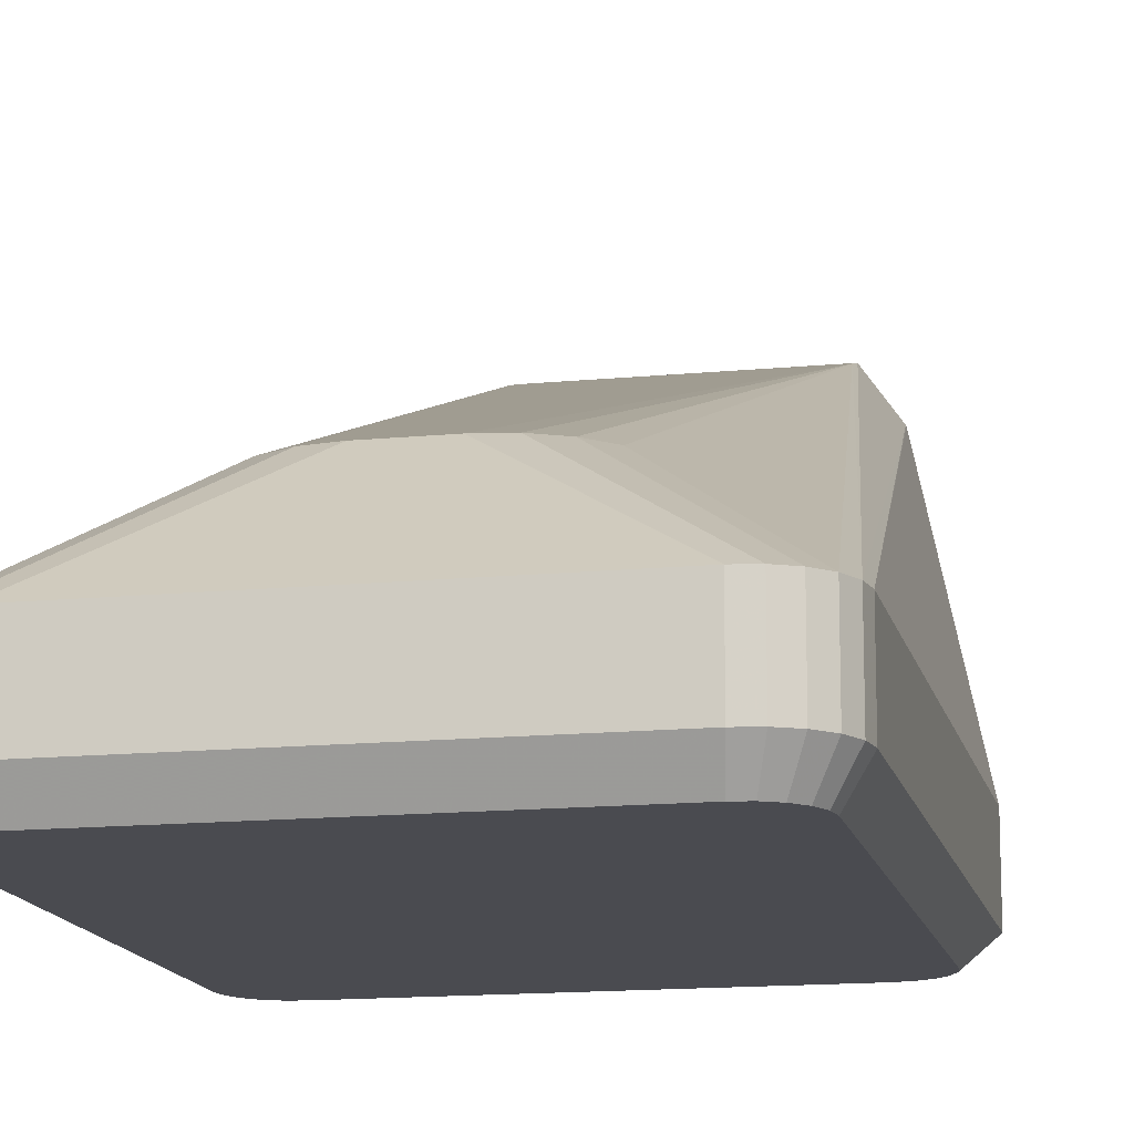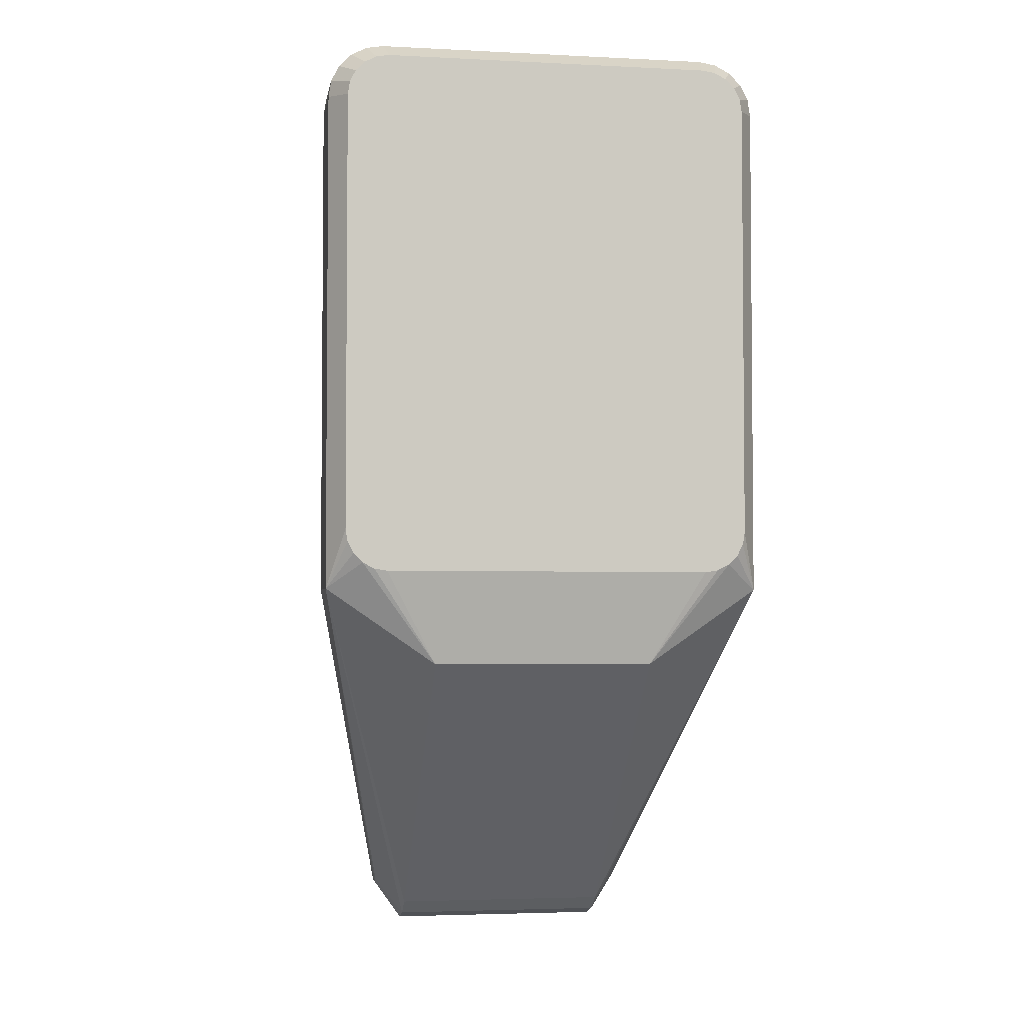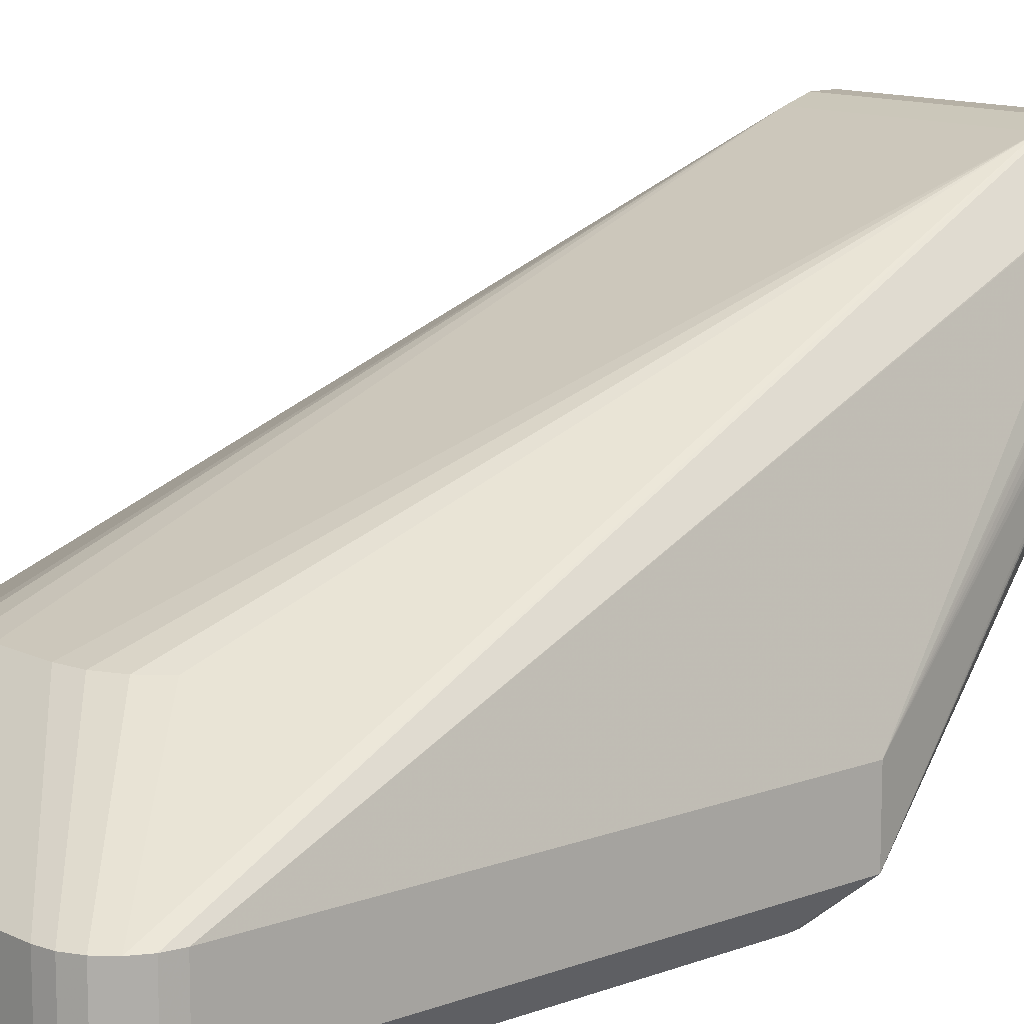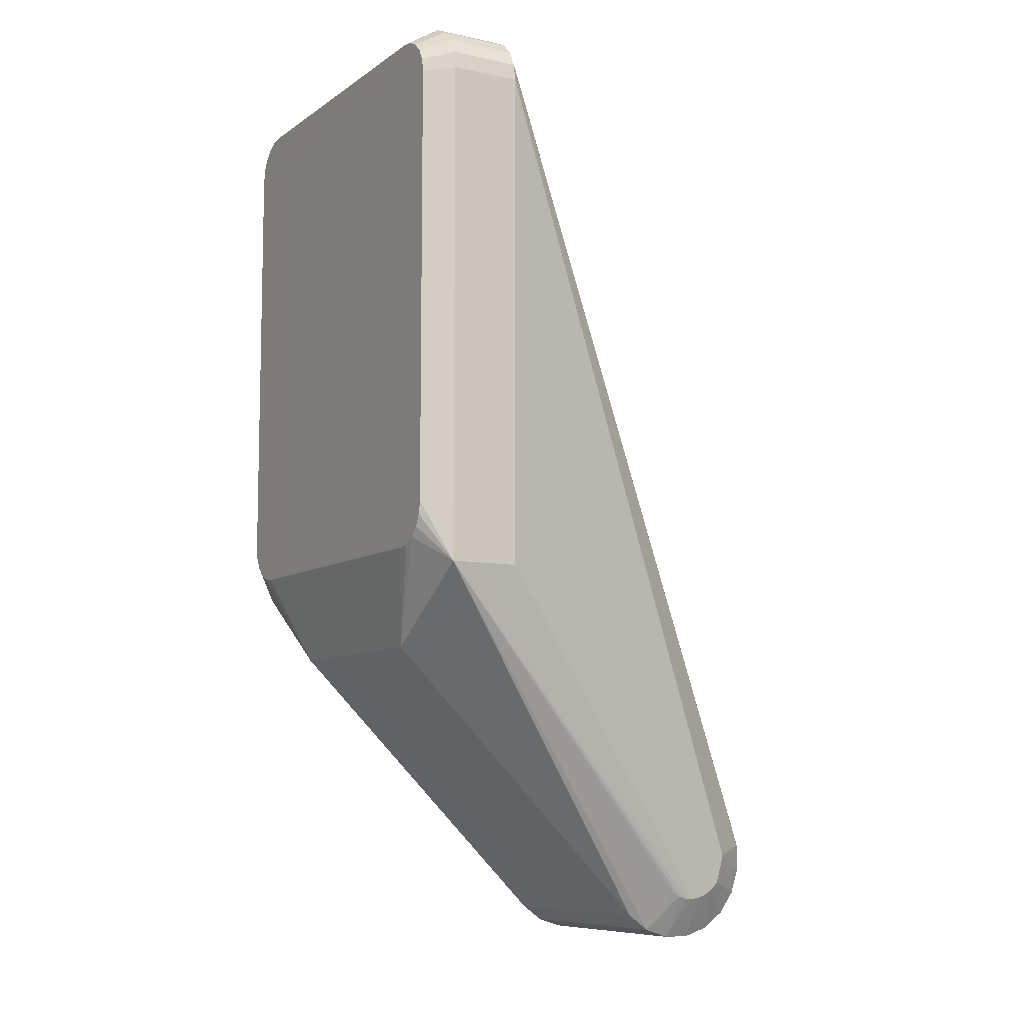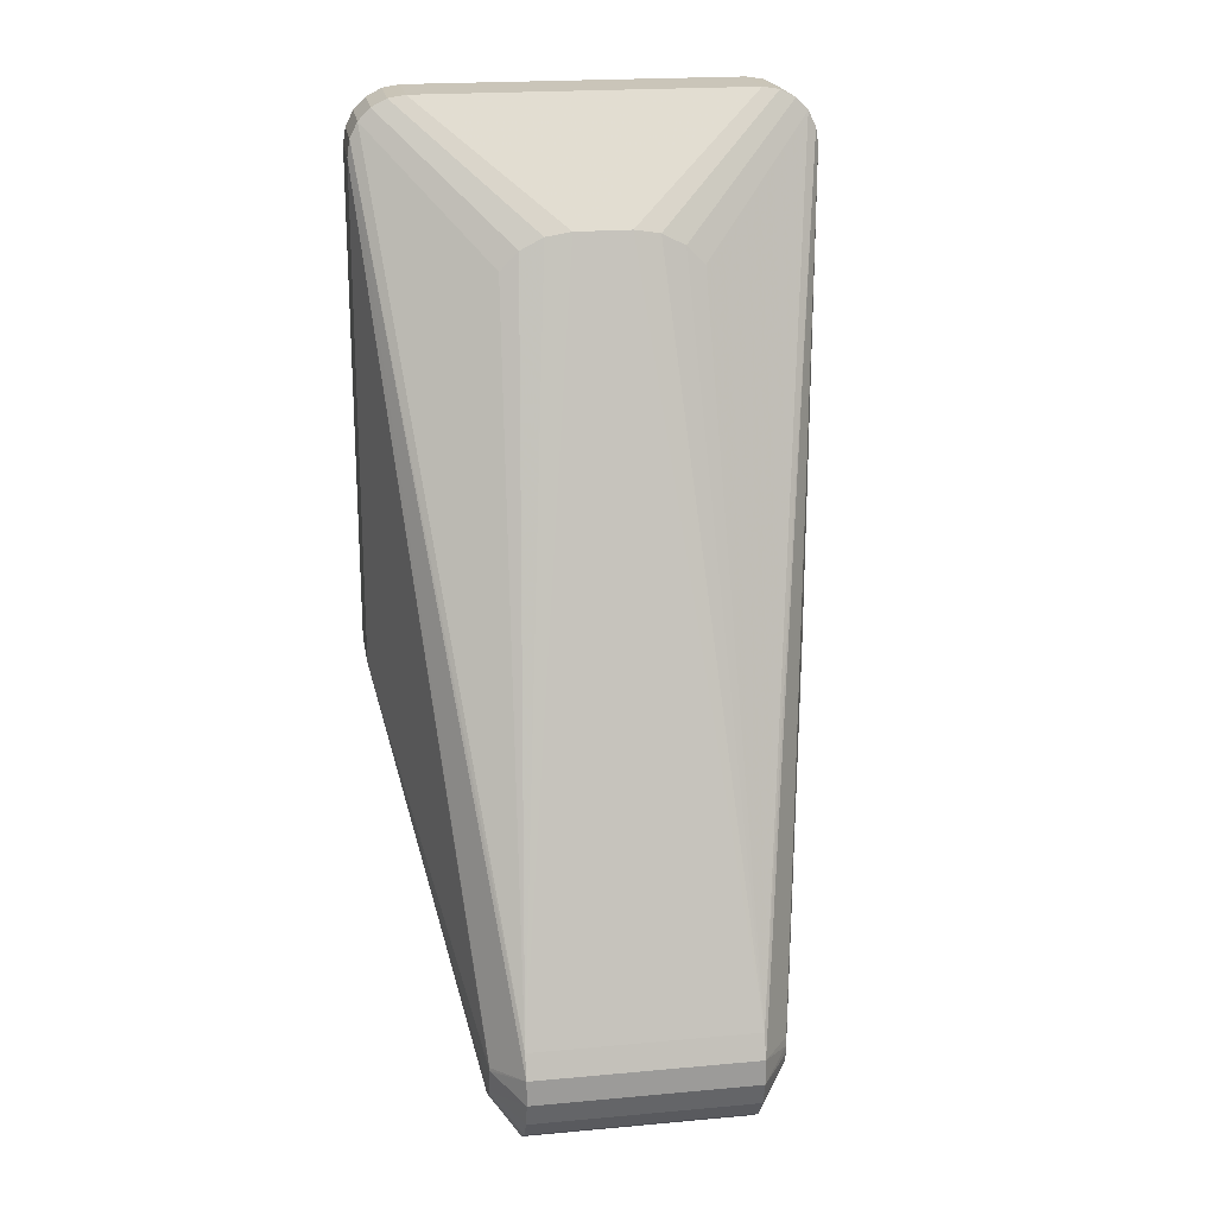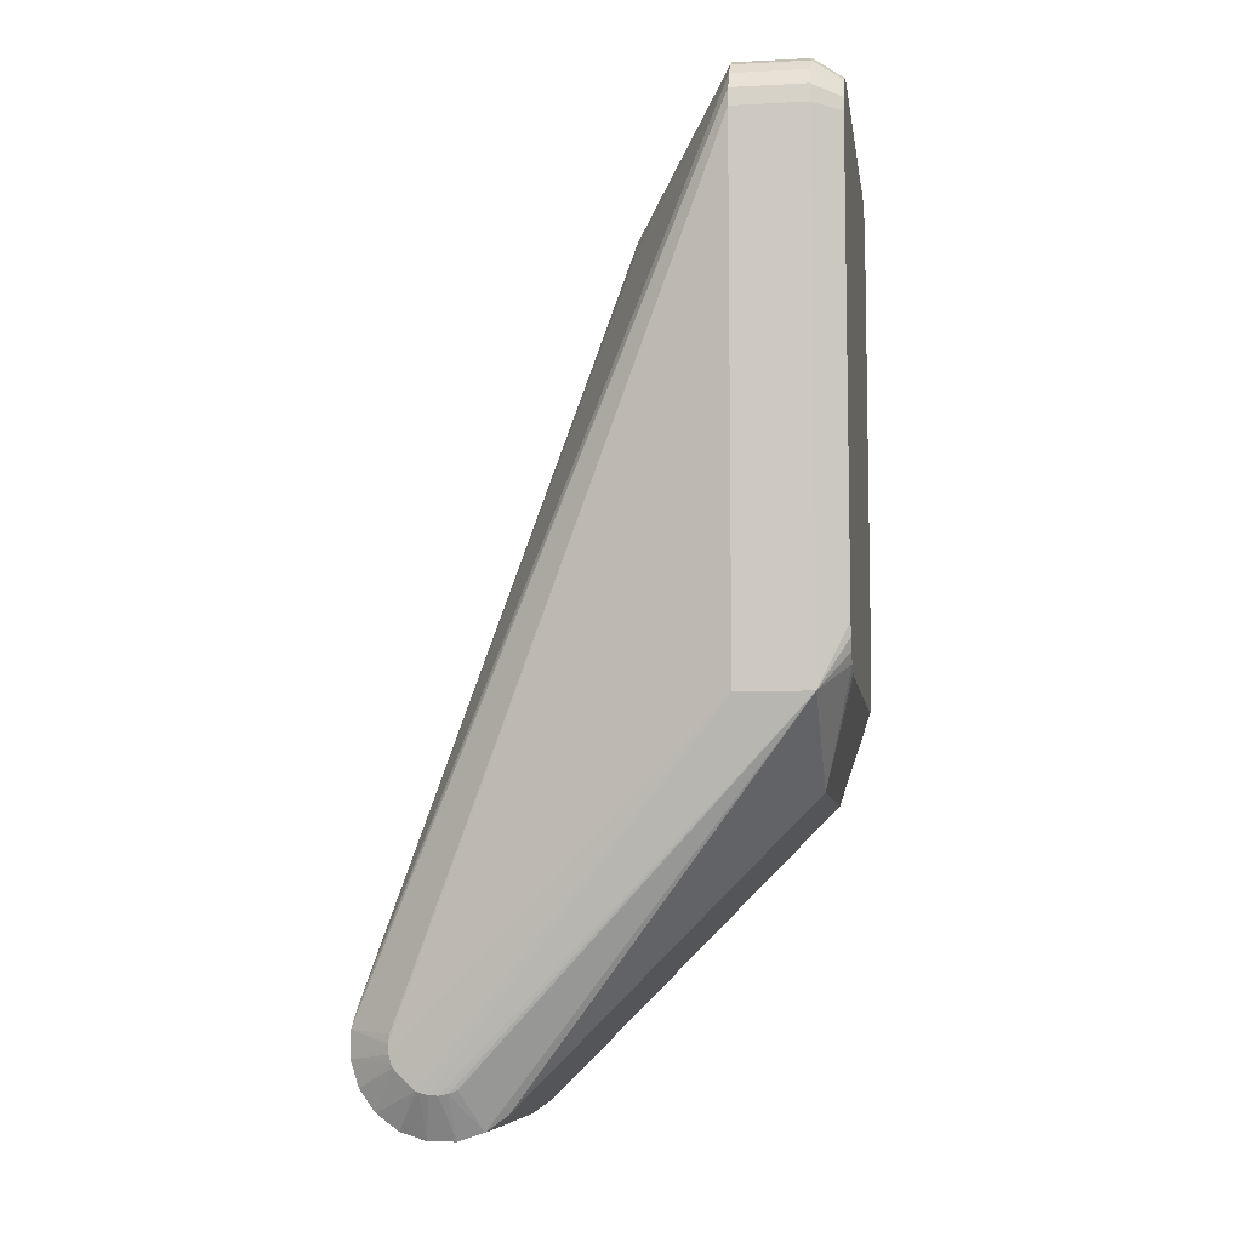
<metadata>
{"format":"obj","ext":"obj","renderer":"f3d","projection":"perspective","resolution":1024,"background":"white","views":[{"elev":-14.4,"azim":12.1,"up":"+Y"},{"elev":-3.5,"azim":-9.6,"up":"+Z"},{"elev":12.1,"azim":48.4,"up":"+Y"},{"elev":-8.5,"azim":60.0,"up":"+Z"},{"elev":20.7,"azim":170.7,"up":"+Z"},{"elev":-7.7,"azim":-81.6,"up":"+Z"}]}
</metadata>
<code>
v 0.0101 0.002427 -0.001763
v 0.0101 0.00228 -0.001949
v 0.0101 0.001825 -0.002381
v 0.0101 0.00129 -0.002708
v 0.0101 0.000699 -0.002917
v 0.0101 7.719e-05 -0.002999
v 0.0101 -0.000548 -0.00295
v 0.0101 -0.001149 -0.002771
v 0.0101 -0.0017 -0.002472
v 0.0101 0.002975 0.0003902
v 0.0101 0.002996 0.0001542
v 0.01324 -0.024 0.06081
v 0.01435 -0.024 0.06024
v 0.01524 -0.024 0.05935
v 0.0158 -0.024 0.05824
v -0.0158 -0.024 0.05824
v -0.01524 -0.024 0.05935
v -0.01435 -0.024 0.06024
v -0.01324 -0.024 0.06081
v -0.016 -0.024 0.057
v -0.012 -0.024 0.061
v 0.012 -0.024 0.061
v -0.01324 -0.019 0.06081
v -0.01435 -0.019 0.06024
v 0.01524 -0.019 0.05935
v 0.0158 -0.019 0.05824
v 0.01435 -0.019 0.06024
v 0.01324 -0.019 0.06081
v 0.012 -0.019 0.061
v -0.012 -0.019 0.061
v -0.01524 -0.019 0.05935
v -0.0158 -0.019 0.05824
v -0.016 -0.019 0.057
v 0.016 -0.019 0.057
v 0.016 -0.024 0.057
v 0.016 -0.019 0.021
v 0.016 -0.024 0.021
v -0.016 -0.019 0.021
v -0.016 -0.024 0.021
v -0.0101 0.002684 -0.001341
v -0.0101 0.002781 -0.001125
v -0.0101 0.002954 -0.000522
v -0.0101 0.002998 0.0001036
v -0.0101 0.002911 0.0007247
v -0.0101 -0.001409 -0.002648
v -0.0101 -0.000828 -0.002883
v -0.0101 -0.0002104 -0.002993
v -0.0101 0.0004164 -0.002971
v -0.0101 0.001025 -0.002819
v -0.0101 0.001244 -0.00273
v -0.0146 -0.026 0.05768
v -0.01175 -0.026 0.05975
v -0.01268 -0.026 0.05961
v -0.01418 -0.026 0.05852
v -0.01351 -0.026 0.05918
v 0.01175 -0.026 0.05975
v 0.01268 -0.026 0.05961
v 0.0146 -0.026 0.05768
v 0.01351 -0.026 0.05918
v 0.01418 -0.026 0.05852
v 0.0146 -0.026 0.02433
v -0.01175 -0.026 0.02225
v -0.01268 -0.026 0.0224
v 0.01175 -0.026 0.02225
v 0.01268 -0.026 0.0224
v 0.01418 -0.026 0.02349
v 0.01351 -0.026 0.02283
v -0.0146 -0.026 0.02433
v -0.01351 -0.026 0.02283
v -0.01418 -0.026 0.02349
v 0.01475 -0.026 0.02525
v 0.01475 -0.026 0.05675
v -0.01475 -0.026 0.02525
v -0.01475 -0.026 0.05675
v 0.008 -0.002724 -0.005346
v 0.008 -0.0009386 -0.005926
v 0.008 0.0009386 -0.005926
v 0.008 0.002724 -0.005346
v 0.008 0.004243 -0.004243
v 0.008 0.005346 -0.002724
v 0.008 0.005926 -0.0009386
v 0.008 0.005926 0.0009386
v 0.008 0.005346 0.002724
v 0.006854 -0.012 0.05053
v 0.005527 -0.012 0.05186
v 0.003854 -0.012 0.05271
v -0.005527 -0.012 0.05186
v -0.006854 -0.012 0.05053
v -0.003854 -0.012 0.05271
v -0.002 -0.012 0.053
v 0.002 -0.012 0.053
v -0.008 -0.024 0.01552
v 0.008 -0.024 0.01552
v 0.008 -0.004243 -0.004243
v -0.008 -0.004243 -0.004243
v -0.008 -0.002724 -0.005346
v -0.008 -0.0009386 -0.005926
v -0.008 0.0009386 -0.005926
v -0.008 0.002724 -0.005346
v -0.008 0.004243 -0.004243
v -0.008 0.005346 -0.002724
v -0.008 0.005926 -0.0009386
v -0.008 0.005926 0.0009386
v -0.008 0.005346 0.002724
f 29 30 21
f 29 21 22
f 103 32 104
f 89 30 90
f 89 90 104
f 89 104 87
f 88 87 104
f 20 74 16
f 83 82 103
f 83 103 104
f 91 83 104
f 91 104 90
f 91 90 30
f 91 30 29
f 94 75 37
f 94 37 93
f 44 32 103
f 56 22 21
f 56 21 52
f 55 19 18
f 73 74 20
f 73 20 39
f 62 92 93
f 62 93 64
f 84 83 85
f 84 85 25
f 84 25 83
f 86 85 83
f 86 83 91
f 86 91 29
f 86 29 28
f 100 40 101
f 33 38 39
f 33 39 20
f 33 20 16
f 33 16 32
f 33 32 44
f 27 25 85
f 27 85 86
f 27 86 28
f 12 28 29
f 12 29 22
f 23 24 18
f 23 18 19
f 23 19 21
f 23 21 30
f 23 30 89
f 23 89 87
f 23 87 24
f 31 24 87
f 31 87 88
f 31 88 104
f 31 104 32
f 53 52 21
f 53 21 19
f 53 19 55
f 68 73 39
f 68 39 70
f 69 70 39
f 69 39 92
f 9 8 37
f 9 37 75
f 9 75 8
f 6 36 37
f 95 96 75
f 95 75 94
f 95 94 93
f 95 93 92
f 95 92 39
f 95 39 96
f 98 99 78
f 98 78 77
f 43 42 38
f 43 38 33
f 43 33 44
f 43 44 103
f 43 103 102
f 43 102 42
f 41 42 102
f 41 102 101
f 41 101 40
f 41 40 38
f 41 38 42
f 13 12 59
f 13 59 14
f 13 14 25
f 13 25 27
f 13 27 28
f 13 28 12
f 60 14 59
f 57 59 12
f 57 12 22
f 57 22 56
f 17 31 32
f 17 32 16
f 17 16 54
f 17 54 55
f 17 55 18
f 17 18 24
f 17 24 31
f 51 54 16
f 51 16 74
f 63 69 92
f 63 92 62
f 79 3 78
f 79 78 99
f 79 99 100
f 79 100 101
f 79 101 80
f 81 80 101
f 81 101 102
f 81 102 103
f 81 103 82
f 1 80 81
f 1 79 80
f 26 34 10
f 26 10 82
f 26 82 83
f 26 83 25
f 35 72 71
f 35 71 37
f 35 37 36
f 35 36 34
f 67 93 37
f 67 37 66
f 61 66 37
f 61 37 71
f 7 6 37
f 7 37 8
f 4 78 3
f 4 3 36
f 50 38 40
f 50 40 100
f 50 100 99
f 45 96 39
f 11 1 81
f 11 81 82
f 11 82 10
f 11 10 34
f 11 34 36
f 11 36 1
f 2 1 36
f 2 36 3
f 2 3 79
f 2 79 1
f 15 35 34
f 15 34 26
f 15 26 25
f 15 25 14
f 65 64 93
f 65 93 67
f 5 4 36
f 5 36 6
f 5 6 77
f 5 77 78
f 5 78 4
f 49 50 99
f 49 99 98
f 49 98 48
f 49 48 38
f 49 38 50
f 46 45 39
f 46 96 45
f 76 77 6
f 76 6 7
f 76 7 8
f 76 8 75
f 97 98 77
f 97 77 76
f 97 76 75
f 97 75 96
f 97 96 46
f 58 15 14
f 58 14 60
f 58 60 59
f 58 59 57
f 58 57 56
f 58 56 52
f 58 52 53
f 58 53 55
f 58 55 54
f 58 54 51
f 58 51 74
f 58 74 73
f 58 73 68
f 58 68 70
f 58 70 69
f 58 69 63
f 58 63 62
f 58 62 64
f 58 64 65
f 58 65 67
f 58 67 66
f 58 66 61
f 58 61 71
f 58 71 72
f 58 72 35
f 58 35 15
f 47 97 46
f 47 46 39
f 47 39 38
f 47 38 48
f 47 48 98
f 47 98 97

</code>
